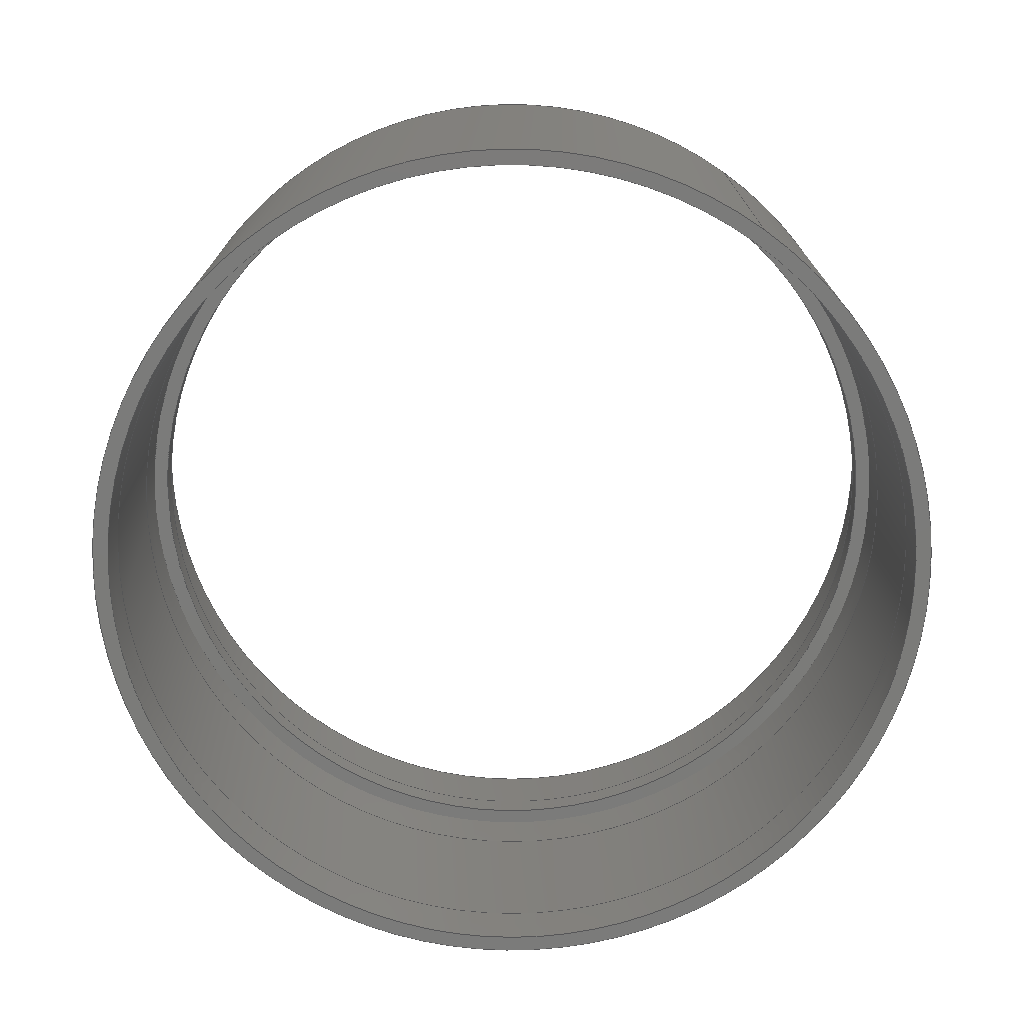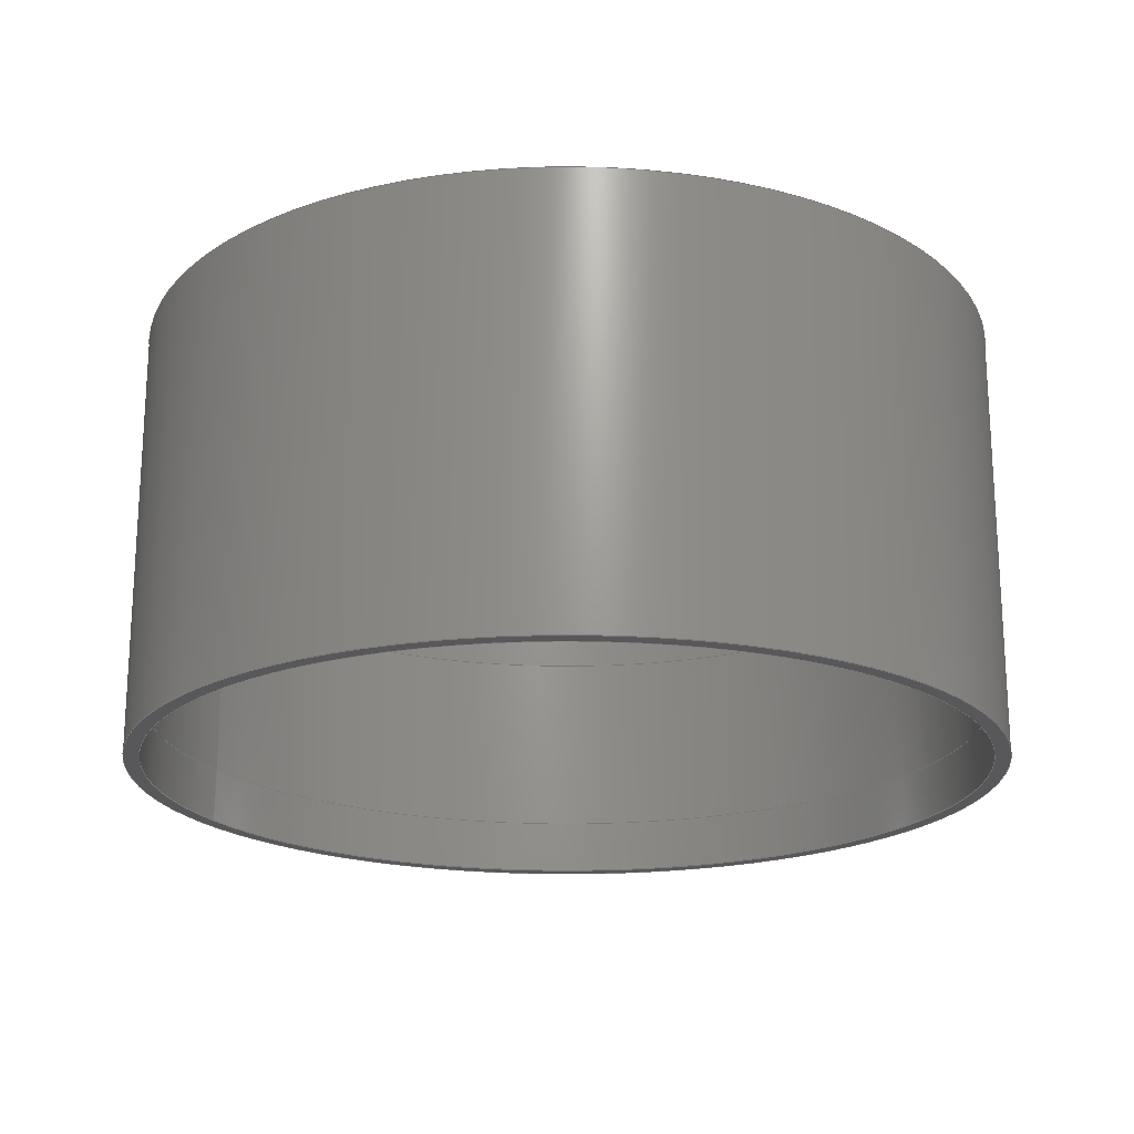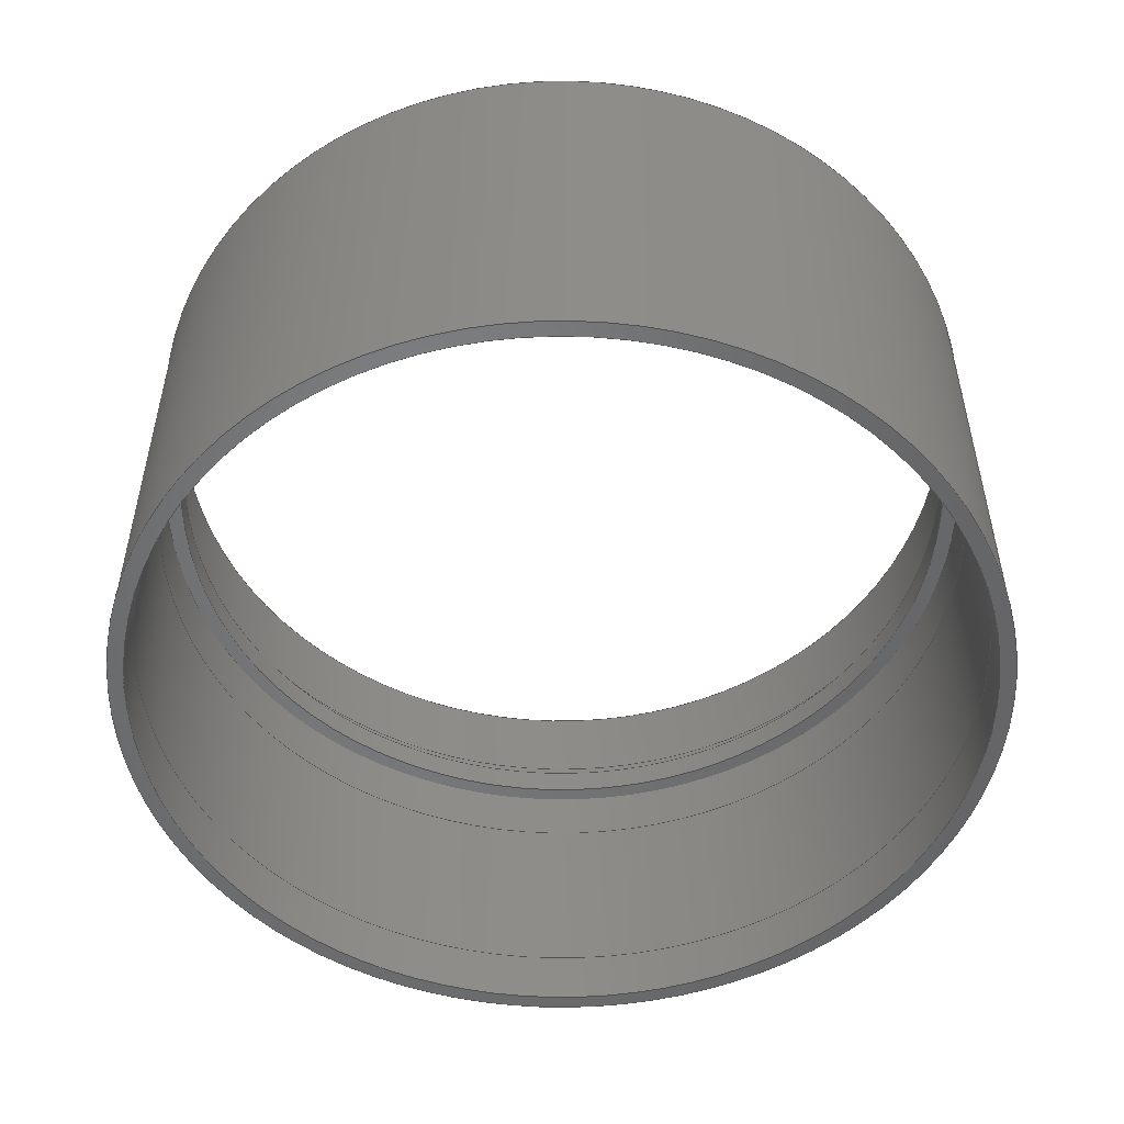
<metadata>
{"format":"step","ext":"stp","renderer":"f3d","projection":"perspective","resolution":1024,"background":"white","views":[{"elev":-74.0,"azim":144.8,"up":"+Y"},{"elev":-20.1,"azim":-63.8,"up":"+Y"},{"elev":-51.7,"azim":110.2,"up":"+Y"}]}
</metadata>
<code>
ISO-10303-21;
DATA;
#1=MECHANICAL_DESIGN_AND_DRAUGHTING_RELATIONSHIP('View1','',#7,#8);
#2=MAPPED_ITEM('',#4,#202);
#3=MAPPED_ITEM('',#5,#203);
#4=REPRESENTATION_MAP(#202,#6);
#5=REPRESENTATION_MAP(#203,#321);
#6=ADVANCED_BREP_SHAPE_REPRESENTATION('View1',(#15),#313);
#7=DRAUGHTING_MODEL('View1',(#2,#10),#313);
#8=DRAUGHTING_MODEL('',(#3,#203),#313);
#9=MECHANICAL_DESIGN_GEOMETRIC_PRESENTATION_REPRESENTATION('',(#13),#314);
#10=CAMERA_MODEL_D3('View1',#200,#11);
#11=VIEW_VOLUME(.PARALLEL.,#308,717.7,0,.F.,0,.F.,.F.,#12);
#12=PLANAR_BOX('view window',1083,447.1,#201);
#13=STYLED_ITEM('',(#330),#15);
#14=STYLED_ITEM('',(#331),#3);
#15=MANIFOLD_SOLID_BREP('Solid5',#158);
#16=FACE_BOUND('',#43,.T.);
#17=FACE_BOUND('',#46,.T.);
#18=FACE_BOUND('',#50,.T.);
#19=FACE_BOUND('',#53,.T.);
#20=PLANE('',#185);
#21=PLANE('',#189);
#22=PLANE('',#195);
#23=PLANE('',#199);
#24=CYLINDRICAL_SURFACE('',#181,76.35);
#25=CYLINDRICAL_SURFACE('',#187,79.35);
#26=CYLINDRICAL_SURFACE('',#191,76.35);
#27=CYLINDRICAL_SURFACE('',#197,73.35);
#28=FACE_OUTER_BOUND('',#39,.T.);
#29=FACE_OUTER_BOUND('',#40,.T.);
#30=FACE_OUTER_BOUND('',#41,.T.);
#31=FACE_OUTER_BOUND('',#42,.T.);
#32=FACE_OUTER_BOUND('',#44,.T.);
#33=FACE_OUTER_BOUND('',#45,.T.);
#34=FACE_OUTER_BOUND('',#47,.T.);
#35=FACE_OUTER_BOUND('',#48,.T.);
#36=FACE_OUTER_BOUND('',#49,.T.);
#37=FACE_OUTER_BOUND('',#51,.T.);
#38=FACE_OUTER_BOUND('',#52,.T.);
#39=EDGE_LOOP('',(#108,#109,#110,#111));
#40=EDGE_LOOP('',(#112,#113,#114,#115));
#41=EDGE_LOOP('',(#116,#117,#118,#119));
#42=EDGE_LOOP('',(#120));
#43=EDGE_LOOP('',(#121));
#44=EDGE_LOOP('',(#122,#123,#124,#125));
#45=EDGE_LOOP('',(#126));
#46=EDGE_LOOP('',(#127));
#47=EDGE_LOOP('',(#128,#129,#130,#131));
#48=EDGE_LOOP('',(#132,#133,#134,#135));
#49=EDGE_LOOP('',(#136));
#50=EDGE_LOOP('',(#137));
#51=EDGE_LOOP('',(#138,#139,#140,#141));
#52=EDGE_LOOP('',(#142));
#53=EDGE_LOOP('',(#143));
#54=LINE('',#270,#61);
#55=LINE('',#274,#62);
#56=LINE('',#278,#63);
#57=LINE('',#286,#64);
#58=LINE('',#292,#65);
#59=LINE('',#296,#66);
#60=LINE('',#303,#67);
#61=VECTOR('',#210,76.25);
#62=VECTOR('',#215,76.35);
#63=VECTOR('',#220,76.45);
#64=VECTOR('',#231,79.35);
#65=VECTOR('',#238,76.35);
#66=VECTOR('',#243,76.25);
#67=VECTOR('',#252,73.35);
#68=CIRCLE('',#179,76.15);
#69=CIRCLE('',#180,76.35);
#70=CIRCLE('',#182,76.35);
#71=CIRCLE('',#184,76.55);
#72=CIRCLE('',#186,79.35);
#73=CIRCLE('',#188,79.35);
#74=CIRCLE('',#190,76.35);
#75=CIRCLE('',#192,76.35);
#76=CIRCLE('',#194,76.15);
#77=CIRCLE('',#196,73.35);
#78=CIRCLE('',#198,73.35);
#79=VERTEX_POINT('',#267);
#80=VERTEX_POINT('',#269);
#81=VERTEX_POINT('',#273);
#82=VERTEX_POINT('',#277);
#83=VERTEX_POINT('',#281);
#84=VERTEX_POINT('',#284);
#85=VERTEX_POINT('',#288);
#86=VERTEX_POINT('',#291);
#87=VERTEX_POINT('',#295);
#88=VERTEX_POINT('',#299);
#89=VERTEX_POINT('',#302);
#90=EDGE_CURVE('',#79,#79,#68,.T.);
#91=EDGE_CURVE('',#79,#80,#54,.T.);
#92=EDGE_CURVE('',#80,#80,#69,.T.);
#93=EDGE_CURVE('',#80,#81,#55,.T.);
#94=EDGE_CURVE('',#81,#81,#70,.T.);
#95=EDGE_CURVE('',#81,#82,#56,.T.);
#96=EDGE_CURVE('',#82,#82,#71,.T.);
#97=EDGE_CURVE('',#83,#83,#72,.T.);
#98=EDGE_CURVE('',#84,#84,#73,.T.);
#99=EDGE_CURVE('',#84,#83,#57,.T.);
#100=EDGE_CURVE('',#85,#85,#74,.T.);
#101=EDGE_CURVE('',#85,#86,#58,.T.);
#102=EDGE_CURVE('',#86,#86,#75,.T.);
#103=EDGE_CURVE('',#86,#87,#59,.T.);
#104=EDGE_CURVE('',#87,#87,#76,.T.);
#105=EDGE_CURVE('',#88,#88,#77,.T.);
#106=EDGE_CURVE('',#88,#89,#60,.T.);
#107=EDGE_CURVE('',#89,#89,#78,.T.);
#108=ORIENTED_EDGE('',*,*,#90,.T.);
#109=ORIENTED_EDGE('',*,*,#91,.T.);
#110=ORIENTED_EDGE('',*,*,#92,.F.);
#111=ORIENTED_EDGE('',*,*,#91,.F.);
#112=ORIENTED_EDGE('',*,*,#92,.T.);
#113=ORIENTED_EDGE('',*,*,#93,.T.);
#114=ORIENTED_EDGE('',*,*,#94,.F.);
#115=ORIENTED_EDGE('',*,*,#93,.F.);
#116=ORIENTED_EDGE('',*,*,#94,.T.);
#117=ORIENTED_EDGE('',*,*,#95,.T.);
#118=ORIENTED_EDGE('',*,*,#96,.F.);
#119=ORIENTED_EDGE('',*,*,#95,.F.);
#120=ORIENTED_EDGE('',*,*,#97,.F.);
#121=ORIENTED_EDGE('',*,*,#96,.T.);
#122=ORIENTED_EDGE('',*,*,#98,.F.);
#123=ORIENTED_EDGE('',*,*,#99,.T.);
#124=ORIENTED_EDGE('',*,*,#97,.T.);
#125=ORIENTED_EDGE('',*,*,#99,.F.);
#126=ORIENTED_EDGE('',*,*,#98,.T.);
#127=ORIENTED_EDGE('',*,*,#100,.F.);
#128=ORIENTED_EDGE('',*,*,#100,.T.);
#129=ORIENTED_EDGE('',*,*,#101,.T.);
#130=ORIENTED_EDGE('',*,*,#102,.F.);
#131=ORIENTED_EDGE('',*,*,#101,.F.);
#132=ORIENTED_EDGE('',*,*,#102,.T.);
#133=ORIENTED_EDGE('',*,*,#103,.T.);
#134=ORIENTED_EDGE('',*,*,#104,.F.);
#135=ORIENTED_EDGE('',*,*,#103,.F.);
#136=ORIENTED_EDGE('',*,*,#104,.T.);
#137=ORIENTED_EDGE('',*,*,#105,.F.);
#138=ORIENTED_EDGE('',*,*,#105,.T.);
#139=ORIENTED_EDGE('',*,*,#106,.T.);
#140=ORIENTED_EDGE('',*,*,#107,.F.);
#141=ORIENTED_EDGE('',*,*,#106,.F.);
#142=ORIENTED_EDGE('',*,*,#90,.F.);
#143=ORIENTED_EDGE('',*,*,#107,.T.);
#144=CONICAL_SURFACE('',#178,76.25,0.02);
#145=CONICAL_SURFACE('',#183,76.45,0.02);
#146=CONICAL_SURFACE('',#193,76.25,0.04498);
#147=ADVANCED_FACE('',(#28),#144,.F.);
#148=ADVANCED_FACE('',(#29),#24,.F.);
#149=ADVANCED_FACE('',(#30),#145,.F.);
#150=ADVANCED_FACE('',(#31,#16),#20,.T.);
#151=ADVANCED_FACE('',(#32),#25,.T.);
#152=ADVANCED_FACE('',(#33,#17),#21,.T.);
#153=ADVANCED_FACE('',(#34),#26,.F.);
#154=ADVANCED_FACE('',(#35),#146,.F.);
#155=ADVANCED_FACE('',(#36,#18),#22,.T.);
#156=ADVANCED_FACE('',(#37),#27,.F.);
#157=ADVANCED_FACE('',(#38,#19),#23,.T.);
#158=CLOSED_SHELL('',(#147,#148,#149,#150,#151,#152,#153,#154,#155,#156,
#157));
#159=DERIVED_UNIT_ELEMENT(#161,1);
#160=DERIVED_UNIT_ELEMENT(#316,-3);
#161=(
MASS_UNIT()
NAMED_UNIT(*)
SI_UNIT($,.GRAM.)
);
#162=DERIVED_UNIT((#159,#160));
#163=MEASURE_REPRESENTATION_ITEM('density measure',
POSITIVE_RATIO_MEASURE(0),#162);
#164=PROPERTY_DEFINITION_REPRESENTATION(#169,#166);
#165=PROPERTY_DEFINITION_REPRESENTATION(#170,#167);
#166=REPRESENTATION('material name',(#168),#313);
#167=REPRESENTATION('density',(#163),#313);
#168=DESCRIPTIVE_REPRESENTATION_ITEM('-','-');
#169=PROPERTY_DEFINITION('material property','material name',#323);
#170=PROPERTY_DEFINITION('material property','density of part',#323);
#171=DATE_TIME_ROLE('creation_date');
#172=APPLIED_DATE_AND_TIME_ASSIGNMENT(#173,#171,(#323));
#173=DATE_AND_TIME(#174,#175);
#174=CALENDAR_DATE(2024,24,9);
#175=LOCAL_TIME(0,0,0,#176);
#176=COORDINATED_UNIVERSAL_TIME_OFFSET(0,0,.BEHIND.);
#177=AXIS2_PLACEMENT_3D('placement',#265,#204,#205);
#178=AXIS2_PLACEMENT_3D('',#266,#206,#207);
#179=AXIS2_PLACEMENT_3D('',#268,#208,#209);
#180=AXIS2_PLACEMENT_3D('',#271,#211,#212);
#181=AXIS2_PLACEMENT_3D('',#272,#213,#214);
#182=AXIS2_PLACEMENT_3D('',#275,#216,#217);
#183=AXIS2_PLACEMENT_3D('',#276,#218,#219);
#184=AXIS2_PLACEMENT_3D('',#279,#221,#222);
#185=AXIS2_PLACEMENT_3D('',#280,#223,#224);
#186=AXIS2_PLACEMENT_3D('',#282,#225,#226);
#187=AXIS2_PLACEMENT_3D('',#283,#227,#228);
#188=AXIS2_PLACEMENT_3D('',#285,#229,#230);
#189=AXIS2_PLACEMENT_3D('',#287,#232,#233);
#190=AXIS2_PLACEMENT_3D('',#289,#234,#235);
#191=AXIS2_PLACEMENT_3D('',#290,#236,#237);
#192=AXIS2_PLACEMENT_3D('',#293,#239,#240);
#193=AXIS2_PLACEMENT_3D('',#294,#241,#242);
#194=AXIS2_PLACEMENT_3D('',#297,#244,#245);
#195=AXIS2_PLACEMENT_3D('',#298,#246,#247);
#196=AXIS2_PLACEMENT_3D('',#300,#248,#249);
#197=AXIS2_PLACEMENT_3D('',#301,#250,#251);
#198=AXIS2_PLACEMENT_3D('',#304,#253,#254);
#199=AXIS2_PLACEMENT_3D('',#305,#255,#256);
#200=AXIS2_PLACEMENT_3D('view reference',#306,#257,#258);
#201=AXIS2_PLACEMENT_3D('view window',#307,#259,#260);
#202=AXIS2_PLACEMENT_3D('',#309,#261,#262);
#203=AXIS2_PLACEMENT_3D('',#310,#263,#264);
#204=DIRECTION('axis',(0,0,1));
#205=DIRECTION('refdir',(1,0,0));
#206=DIRECTION('center_axis',(0,-1,-1.407e-16));
#207=DIRECTION('ref_axis',(0,-1.185e-16,1));
#208=DIRECTION('center_axis',(0,1,1.407e-16));
#209=DIRECTION('ref_axis',(1,0,0));
#210=DIRECTION('',(-2.449e-18,-0.9998,-0.02));
#211=DIRECTION('center_axis',(0,1,1.407e-16));
#212=DIRECTION('ref_axis',(1,0,0));
#213=DIRECTION('center_axis',(0,1,1.407e-16));
#214=DIRECTION('ref_axis',(0,-1.185e-16,1));
#215=DIRECTION('',(0,-1,-1.407e-16));
#216=DIRECTION('center_axis',(0,1,1.407e-16));
#217=DIRECTION('ref_axis',(1,0,0));
#218=DIRECTION('center_axis',(0,-1,-1.407e-16));
#219=DIRECTION('ref_axis',(0,-1.185e-16,1));
#220=DIRECTION('',(-2.449e-18,-0.9998,-0.02));
#221=DIRECTION('center_axis',(0,1,1.407e-16));
#222=DIRECTION('ref_axis',(1,0,0));
#223=DIRECTION('center_axis',(0,-1,-1.407e-16));
#224=DIRECTION('ref_axis',(0,1.407e-16,-1));
#225=DIRECTION('center_axis',(0,1,1.407e-16));
#226=DIRECTION('ref_axis',(1,0,0));
#227=DIRECTION('center_axis',(0,1,1.407e-16));
#228=DIRECTION('ref_axis',(0,-1.185e-16,1));
#229=DIRECTION('center_axis',(0,1,1.407e-16));
#230=DIRECTION('ref_axis',(1,0,0));
#231=DIRECTION('',(0,-1,-1.407e-16));
#232=DIRECTION('center_axis',(0,1,1.407e-16));
#233=DIRECTION('ref_axis',(0,-1.407e-16,1));
#234=DIRECTION('center_axis',(0,1,1.407e-16));
#235=DIRECTION('ref_axis',(1,0,0));
#236=DIRECTION('center_axis',(0,1,1.407e-16));
#237=DIRECTION('ref_axis',(0,-1.185e-16,1));
#238=DIRECTION('',(0,-1,-1.407e-16));
#239=DIRECTION('center_axis',(0,1,1.407e-16));
#240=DIRECTION('ref_axis',(1,0,0));
#241=DIRECTION('center_axis',(0,1,1.407e-16));
#242=DIRECTION('ref_axis',(0,-1.185e-16,1));
#243=DIRECTION('',(5.506e-18,-0.999,0.04496));
#244=DIRECTION('center_axis',(0,1,1.407e-16));
#245=DIRECTION('ref_axis',(1,0,0));
#246=DIRECTION('center_axis',(0,1,1.407e-16));
#247=DIRECTION('ref_axis',(0,-1.407e-16,1));
#248=DIRECTION('center_axis',(0,1,1.407e-16));
#249=DIRECTION('ref_axis',(1,0,0));
#250=DIRECTION('center_axis',(0,1,1.407e-16));
#251=DIRECTION('ref_axis',(0,-1.185e-16,1));
#252=DIRECTION('',(0,-1,-1.407e-16));
#253=DIRECTION('center_axis',(0,1,1.407e-16));
#254=DIRECTION('ref_axis',(1,0,0));
#255=DIRECTION('center_axis',(0,-1,-1.407e-16));
#256=DIRECTION('ref_axis',(0,1.407e-16,-1));
#257=DIRECTION('center_axis',(-0.3295,-0.6458,0.6888));
#258=DIRECTION('ref_axis',(-0.4735,0.7442,0.4712));
#259=DIRECTION('center_axis',(0,0,1));
#260=DIRECTION('ref_axis',(1,0,0));
#261=DIRECTION('center_axis',(0,0,1));
#262=DIRECTION('ref_axis',(1,0,0));
#263=DIRECTION('center_axis',(0,0,1));
#264=DIRECTION('ref_axis',(1,0,0));
#265=CARTESIAN_POINT('',(0,0,0));
#266=CARTESIAN_POINT('Origin',(0,-30,-4.22e-15));
#267=CARTESIAN_POINT('',(-9.326e-15,-25,-76.15));
#268=CARTESIAN_POINT('Origin',(0,-25,-3.516e-15));
#269=CARTESIAN_POINT('',(-9.35e-15,-35,-76.35));
#270=CARTESIAN_POINT('',(-9.338e-15,-30,-76.25));
#271=CARTESIAN_POINT('Origin',(0,-35,-4.923e-15));
#272=CARTESIAN_POINT('Origin',(0,-52.5,-7.385e-15));
#273=CARTESIAN_POINT('',(-9.35e-15,-70,-76.35));
#274=CARTESIAN_POINT('',(-9.35e-15,-52.5,-76.35));
#275=CARTESIAN_POINT('Origin',(0,-70,-9.846e-15));
#276=CARTESIAN_POINT('Origin',(0,-75,-1.055e-14));
#277=CARTESIAN_POINT('',(-9.375e-15,-80,-76.55));
#278=CARTESIAN_POINT('',(-9.362e-15,-75,-76.45));
#279=CARTESIAN_POINT('Origin',(0,-80,-1.125e-14));
#280=CARTESIAN_POINT('Origin',(0,-80,79.35));
#281=CARTESIAN_POINT('',(-9.718e-15,-80,-79.35));
#282=CARTESIAN_POINT('Origin',(0,-80,-1.125e-14));
#283=CARTESIAN_POINT('Origin',(0,-40,-5.626e-15));
#284=CARTESIAN_POINT('',(-9.718e-15,2.665e-14,-79.35));
#285=CARTESIAN_POINT('Origin',(0,1.332e-14,1.972e-30));
#286=CARTESIAN_POINT('',(-9.718e-15,-40,-79.35));
#287=CARTESIAN_POINT('Origin',(0,-4.441e-15,76.35));
#288=CARTESIAN_POINT('',(-9.35e-15,1.443e-14,-76.35));
#289=CARTESIAN_POINT('Origin',(0,4.441e-15,4.93e-31));
#290=CARTESIAN_POINT('Origin',(0,-7.777,-1.094e-15));
#291=CARTESIAN_POINT('',(-9.35e-15,-15.55,-76.35));
#292=CARTESIAN_POINT('',(-9.35e-15,-7.777,-76.35));
#293=CARTESIAN_POINT('Origin',(0,-15.55,-2.188e-15));
#294=CARTESIAN_POINT('Origin',(0,-17.78,-2.501e-15));
#295=CARTESIAN_POINT('',(-9.326e-15,-20,-76.15));
#296=CARTESIAN_POINT('',(-9.338e-15,-17.78,-76.25));
#297=CARTESIAN_POINT('Origin',(0,-20,-2.813e-15));
#298=CARTESIAN_POINT('Origin',(0,-20,73.35));
#299=CARTESIAN_POINT('',(-8.983e-15,-20,-73.35));
#300=CARTESIAN_POINT('Origin',(0,-20,-2.813e-15));
#301=CARTESIAN_POINT('Origin',(0,-22.5,-3.165e-15));
#302=CARTESIAN_POINT('',(-8.983e-15,-25,-73.35));
#303=CARTESIAN_POINT('',(-8.983e-15,-22.5,-73.35));
#304=CARTESIAN_POINT('Origin',(0,-25,-3.516e-15));
#305=CARTESIAN_POINT('Origin',(0,-25,76.15));
#306=CARTESIAN_POINT('Origin',(179.5,594.7,-351.4));
#307=CARTESIAN_POINT('Origin',(-541.4,-223.6,717.7));
#308=CARTESIAN_POINT('',(0,0,0));
#309=CARTESIAN_POINT('Origin',(0,0,0));
#310=CARTESIAN_POINT('Origin',(0,0,0));
#311=UNCERTAINTY_MEASURE_WITH_UNIT(LENGTH_MEASURE(0.01),#315,
'DISTANCE_ACCURACY_VALUE',
'Maximum model space distance between geometric entities at asserted c
onnectivities');
#312=UNCERTAINTY_MEASURE_WITH_UNIT(LENGTH_MEASURE(0.01),#315,
'DISTANCE_ACCURACY_VALUE',
'Maximum model space distance between geometric entities at asserted c
onnectivities');
#313=(
GEOMETRIC_REPRESENTATION_CONTEXT(3)
GLOBAL_UNCERTAINTY_ASSIGNED_CONTEXT((#311))
GLOBAL_UNIT_ASSIGNED_CONTEXT((#315,#317,#318))
REPRESENTATION_CONTEXT('','3D')
);
#314=(
GEOMETRIC_REPRESENTATION_CONTEXT(3)
GLOBAL_UNCERTAINTY_ASSIGNED_CONTEXT((#312))
GLOBAL_UNIT_ASSIGNED_CONTEXT((#315,#317,#318))
REPRESENTATION_CONTEXT('','3D')
);
#315=(
LENGTH_UNIT()
NAMED_UNIT(*)
SI_UNIT(.MILLI.,.METRE.)
);
#316=(
LENGTH_UNIT()
NAMED_UNIT(*)
SI_UNIT(.CENTI.,.METRE.)
);
#317=(
NAMED_UNIT(*)
PLANE_ANGLE_UNIT()
SI_UNIT($,.RADIAN.)
);
#318=(
NAMED_UNIT(*)
SI_UNIT($,.STERADIAN.)
SOLID_ANGLE_UNIT()
);
#319=SHAPE_DEFINITION_REPRESENTATION(#320,#321);
#320=PRODUCT_DEFINITION_SHAPE('',$,#323);
#321=SHAPE_REPRESENTATION('',(#177,#15),#313);
#322=PRODUCT_DEFINITION_CONTEXT('part definition',#327,'design');
#323=PRODUCT_DEFINITION('MK3_EU_Cyclone-Y-inlet-adapter-to-6inch_REV0',
'MK3_EU_Cyclone-Y-inlet-adapter-to-6inch_REV0',#324,#322);
#324=PRODUCT_DEFINITION_FORMATION('',$,#329);
#325=PRODUCT_RELATED_PRODUCT_CATEGORY(
'MK3_EU_Cyclone-Y-inlet-adapter-to-6inch_REV0',
'MK3_EU_Cyclone-Y-inlet-adapter-to-6inch_REV0',(#329));
#326=APPLICATION_PROTOCOL_DEFINITION('international standard',
'ap242_managed_model_based_3d_engineering',2011,#327);
#327=APPLICATION_CONTEXT('Managed model based 3d engineering');
#328=PRODUCT_CONTEXT('part definition',#327,'mechanical');
#329=PRODUCT('MK3_EU_Cyclone-Y-inlet-adapter-to-6inch_REV0',
'MK3_EU_Cyclone-Y-inlet-adapter-to-6inch_REV0',$,(#328));
#330=PRESENTATION_STYLE_ASSIGNMENT((#332));
#331=PRESENTATION_STYLE_ASSIGNMENT((NULL_STYLE(.NULL.)));
#332=SURFACE_STYLE_USAGE(.BOTH.,#335);
#333=SURFACE_STYLE_RENDERING_WITH_PROPERTIES($,#339,(#334));
#334=SURFACE_STYLE_TRANSPARENT(0);
#335=SURFACE_SIDE_STYLE('',(#336,#333));
#336=SURFACE_STYLE_FILL_AREA(#337);
#337=FILL_AREA_STYLE('',(#338));
#338=FILL_AREA_STYLE_COLOUR('',#339);
#339=COLOUR_RGB('',0.8784,0.8745,0.8588);
ENDSEC;
END-ISO-10303-21;

</code>
